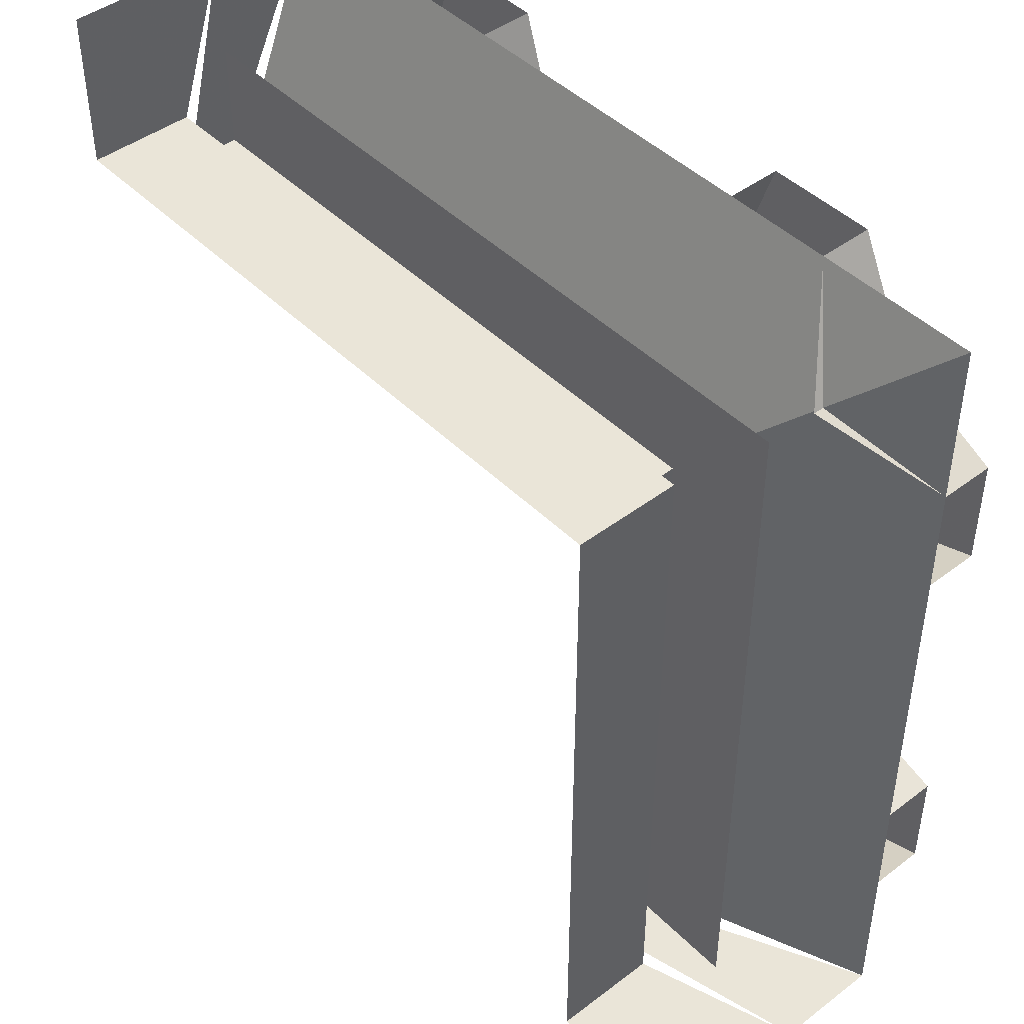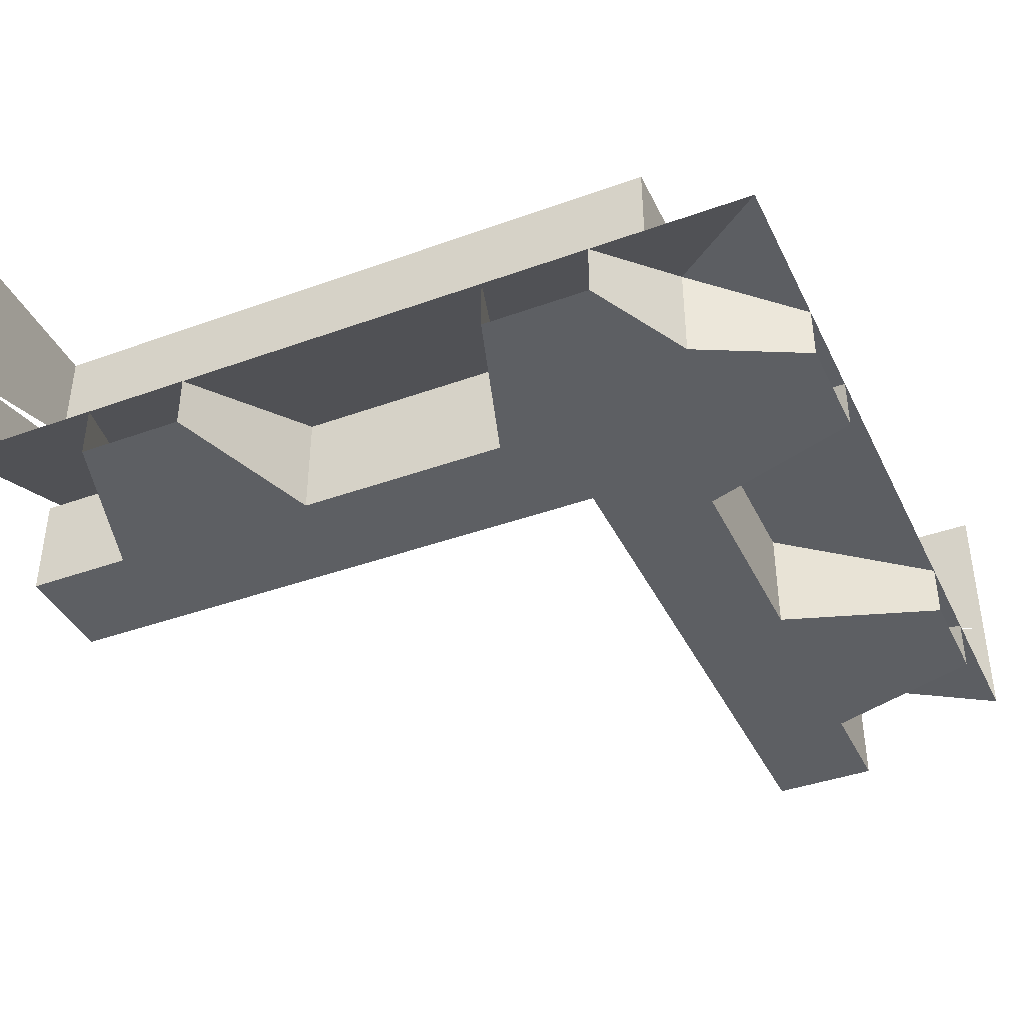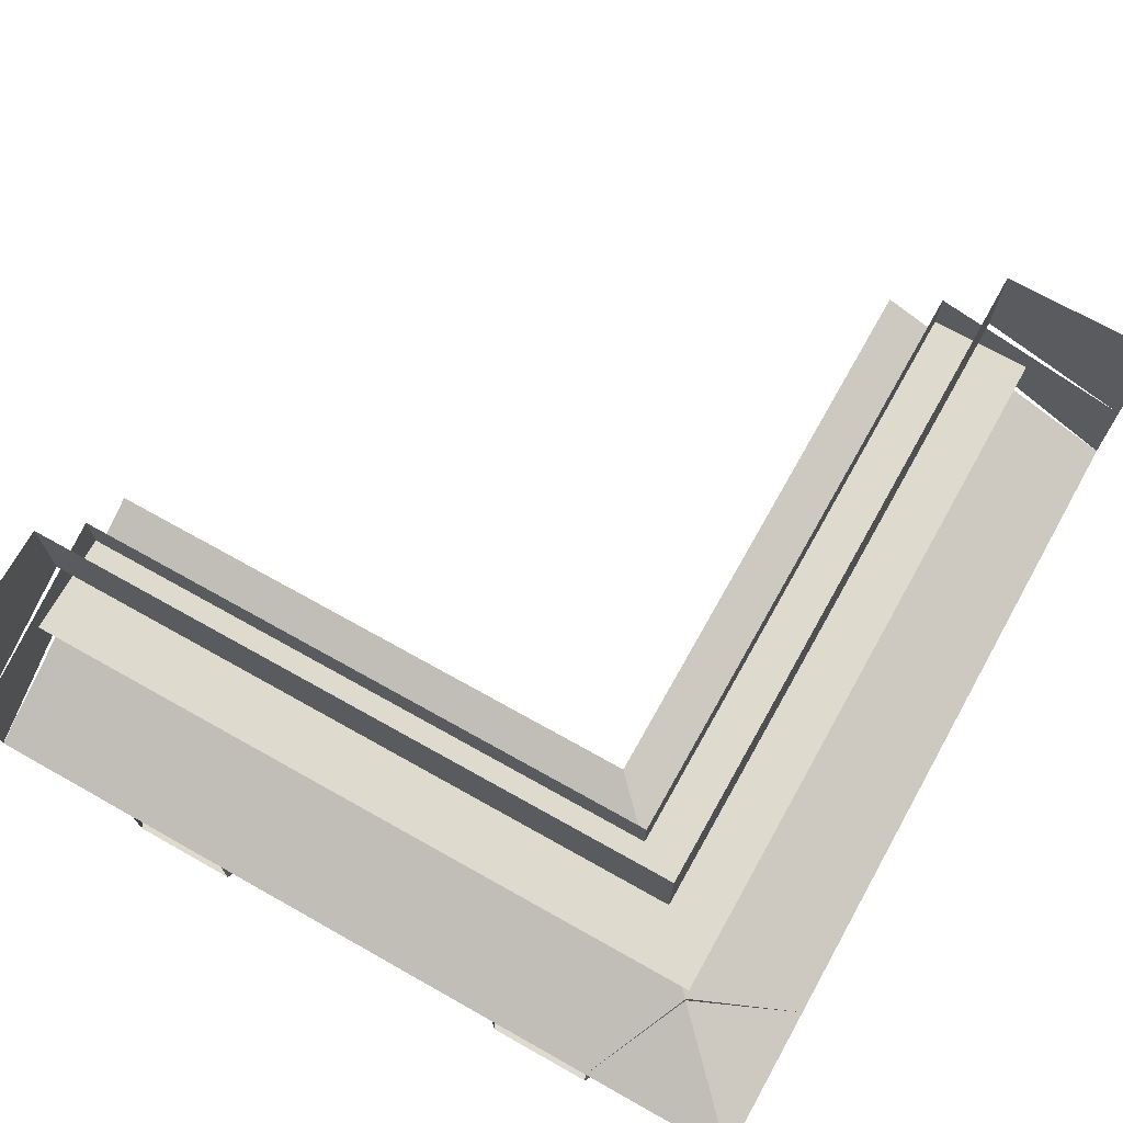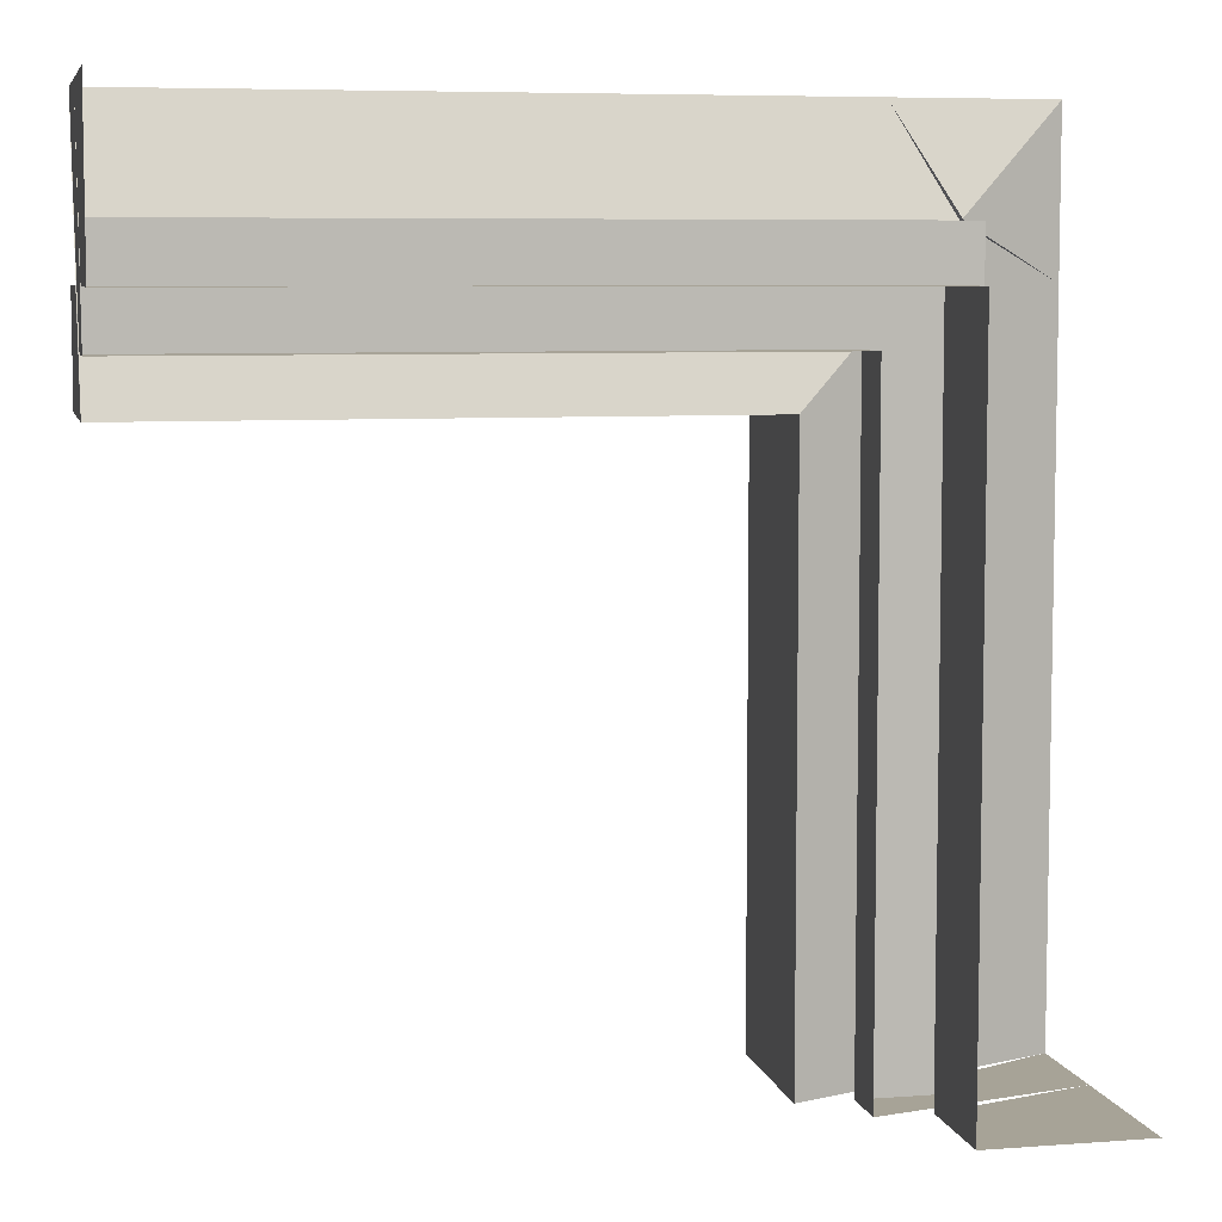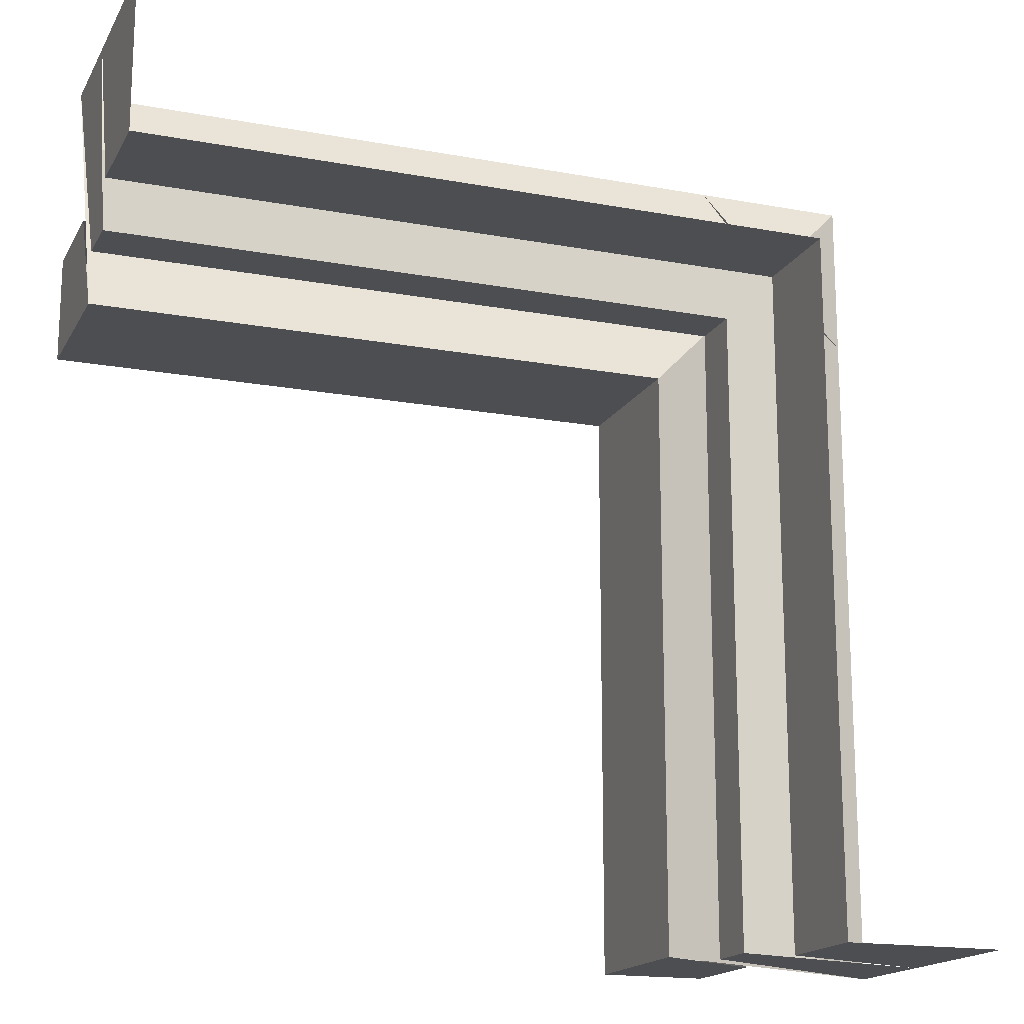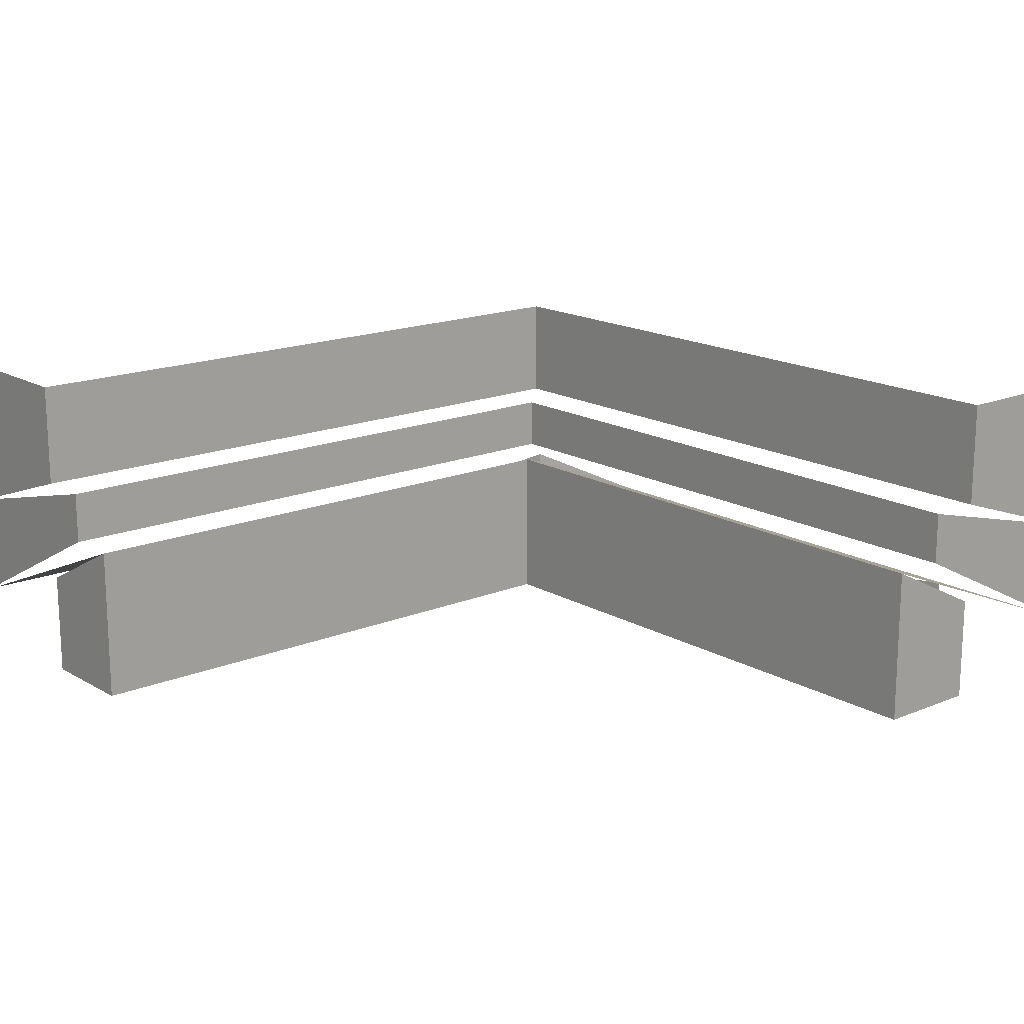
<metadata>
{"format":"obj","ext":"obj","renderer":"f3d","projection":"perspective","resolution":1024,"background":"white","views":[{"elev":44.9,"azim":-131.3,"up":"+Z"},{"elev":-40.1,"azim":-65.9,"up":"+Y"},{"elev":71.1,"azim":-60.7,"up":"+Y"},{"elev":6.7,"azim":167.6,"up":"+Z"},{"elev":-17.0,"azim":159.5,"up":"+Z"},{"elev":16.5,"azim":139.7,"up":"+Y"}]}
</metadata>
<code>
o object/3454/roofedge_l
v -40 -16 40
v -40 -16 -64
v -40 0 -64
v -40 0 40
v 64 -16 40
v 64 0 40
v 64 -24 64
v 64 -16 64
v 64 0 64
v -32 -24 -64
v -32 -16 -64
v -32 -16 32
v -32 -24 32
v -48 -24 48
v -48 -24 -64
v -64 -16 -64
v -64 0 -64
v -64 -24 -64
v -64 -32 -64
v -64 -40 -64
v -24 -24 24
v -64 -40 64
v -24 -24 -64
v 64 -16 32
v 64 -24 32
v 64 -24 48
v 64 -32 64
v 64 -40 64
v 64 -24 24
v -24 -48 24
v -24 -48 -64
v -40 -48 -64
v -40 -32 -64
v -40 -32 -48
v -40 -48 -48
v -64 -48 -40
v -64 -40 -40
v -40 -48 16
v -40 -48 -16
v -64 -48 40
v -64 -48 24
v -48 -48 48
v -64 -40 40
v -48 -32 48
v -40 -48 64
v -40 -40 64
v -64 -40 -24
v -64 -48 -24
v -40 -32 -16
v -40 -32 16
v -64 -40 24
v -16 -48 40
v -24 -48 64
v -24 -40 64
v -16 -32 40
v 16 -32 40
v 16 -48 40
v 24 -48 64
v 24 -40 64
v 64 -48 24
v 64 -32 40
v 64 -48 40
v 48 -48 40
v 40 -48 64
v 48 -32 40
v 40 -40 64
v -144 -64 64
v 64 -64 144
v -64 -24 24
v -40 -16 40
v -40 -16 40
f 1 2 3
f 1 3 4
f 1 4 5
f 5 4 6
f 5 6 7
f 7 6 8
f 8 6 9
f 10 11 12
f 10 12 13
f 10 13 14
f 10 14 15
f 3 16 17
f 16 3 2
f 16 2 18
f 19 18 11
f 19 11 10
f 19 10 20
f 21 22 20
f 21 20 23
f 13 12 24
f 13 24 25
f 13 25 26
f 13 26 14
f 25 24 7
f 25 7 27
f 25 27 28
f 29 28 22
f 29 22 21
f 21 30 31
f 21 31 23
f 23 31 32
f 23 32 33
f 33 32 34
f 34 32 35
f 34 35 36
f 34 36 37
f 30 38 39
f 30 39 31
f 31 39 35
f 31 35 32
f 40 41 38
f 40 38 42
f 40 42 43
f 43 42 44
f 44 42 45
f 44 45 46
f 47 48 39
f 47 39 49
f 49 39 50
f 50 39 38
f 50 38 41
f 50 41 51
f 48 36 35
f 48 35 39
f 30 42 38
f 42 30 52
f 42 52 53
f 42 53 45
f 54 53 52
f 54 52 55
f 55 52 56
f 56 52 57
f 56 57 58
f 56 58 59
f 60 57 52
f 60 52 30
f 60 30 29
f 60 29 61
f 60 61 62
f 60 62 63
f 60 63 57
f 57 63 64
f 57 64 58
f 63 62 61
f 63 61 65
f 63 65 66
f 63 66 64
f 29 30 21

</code>
